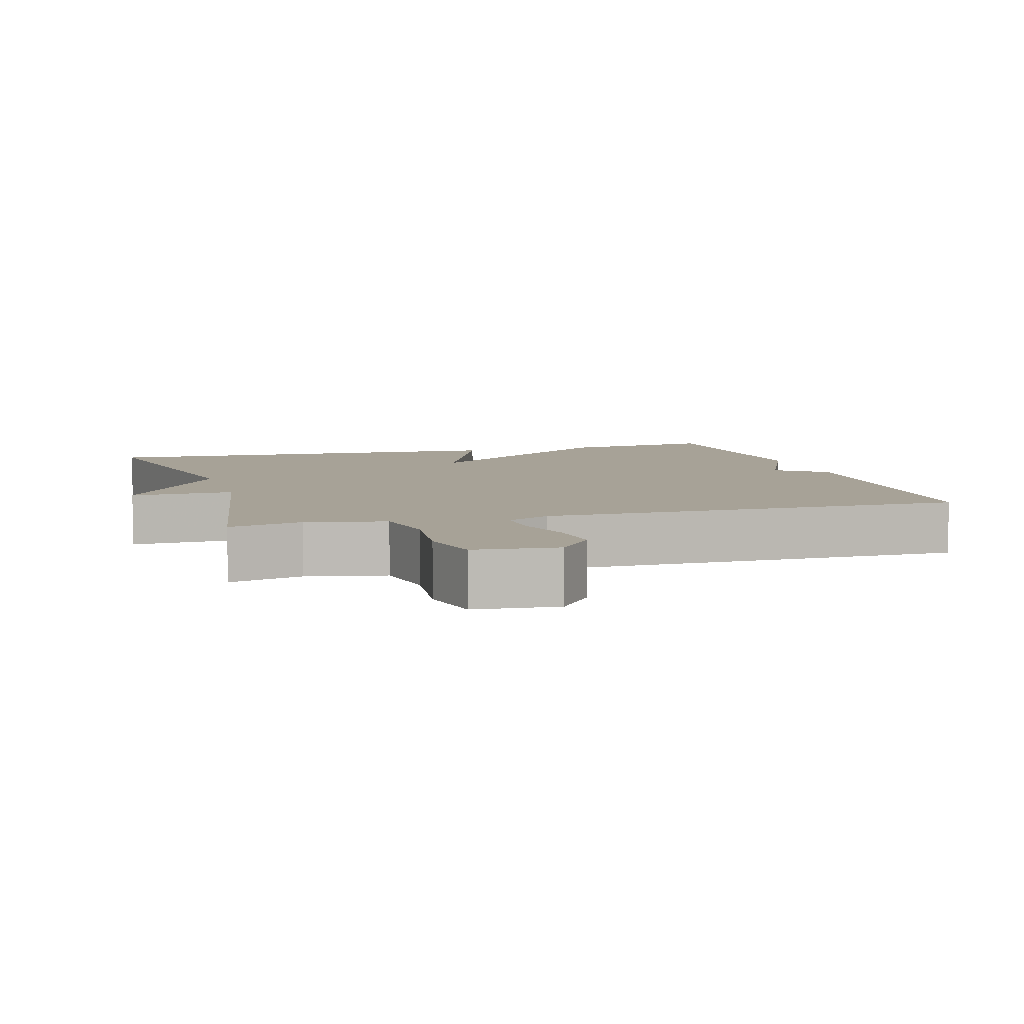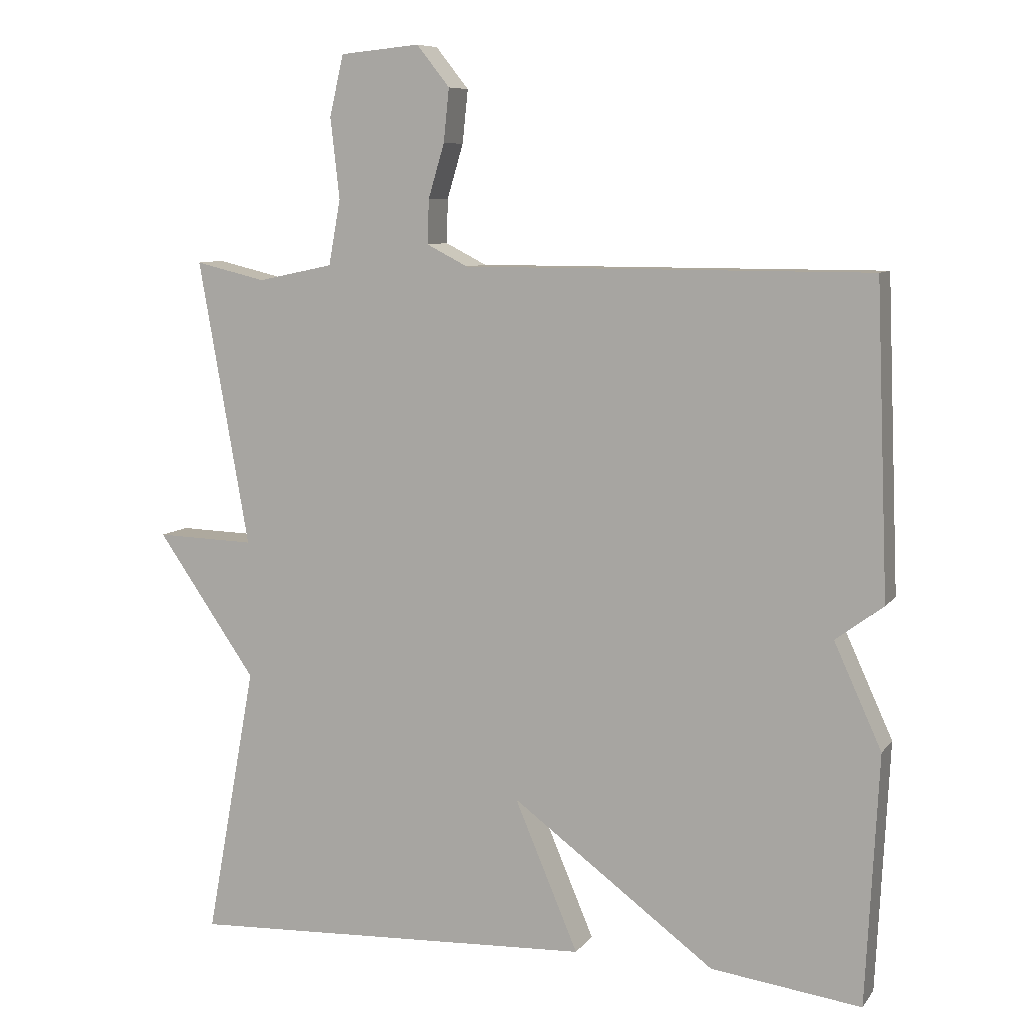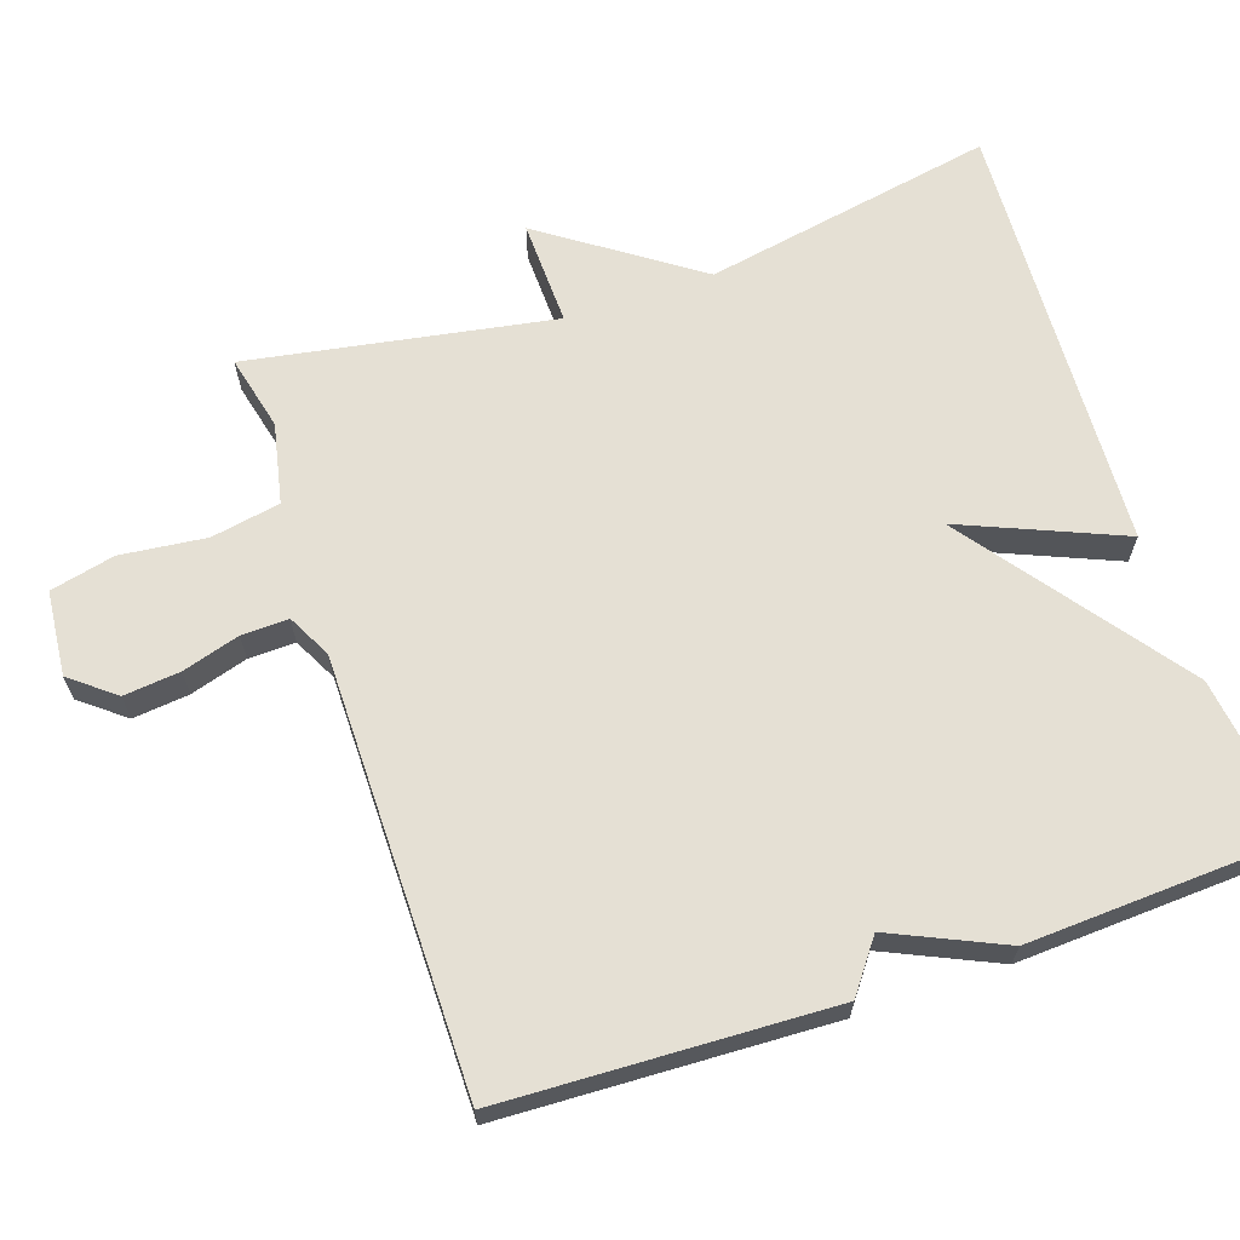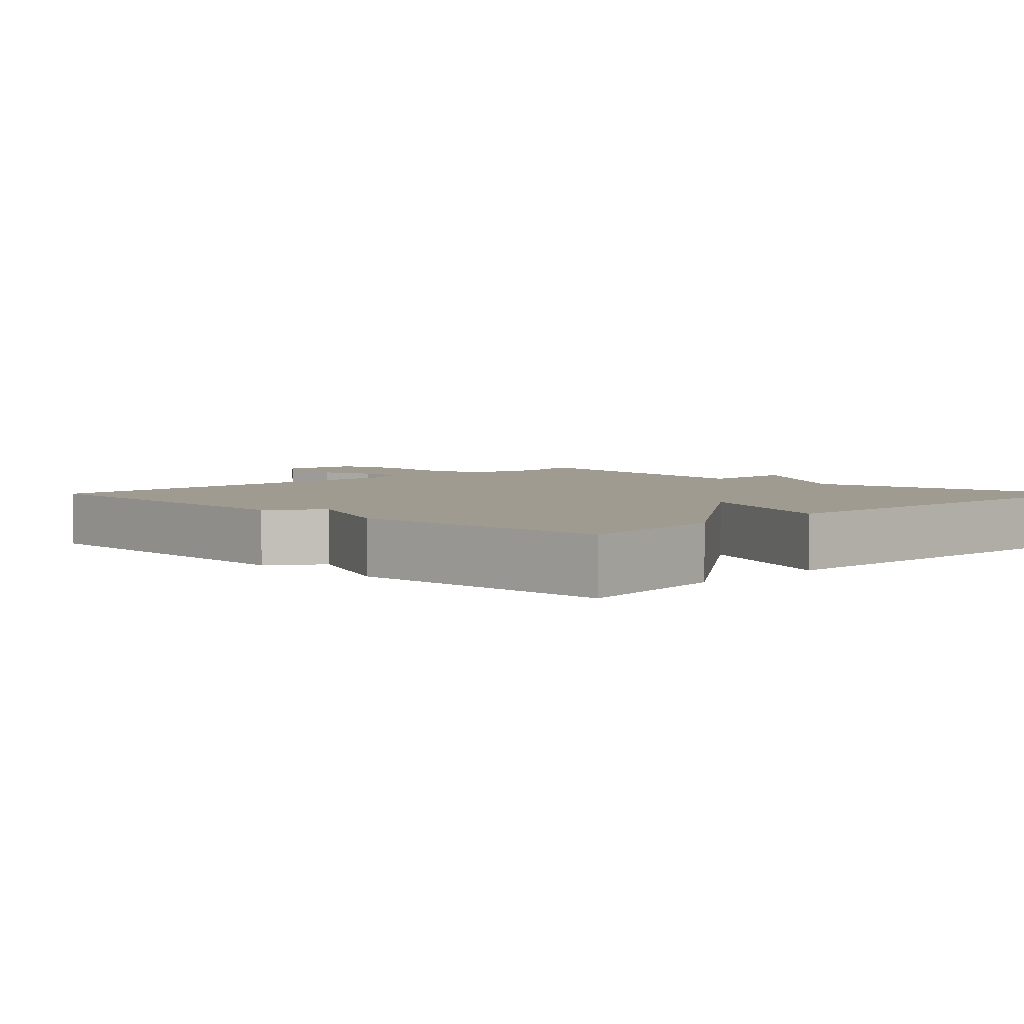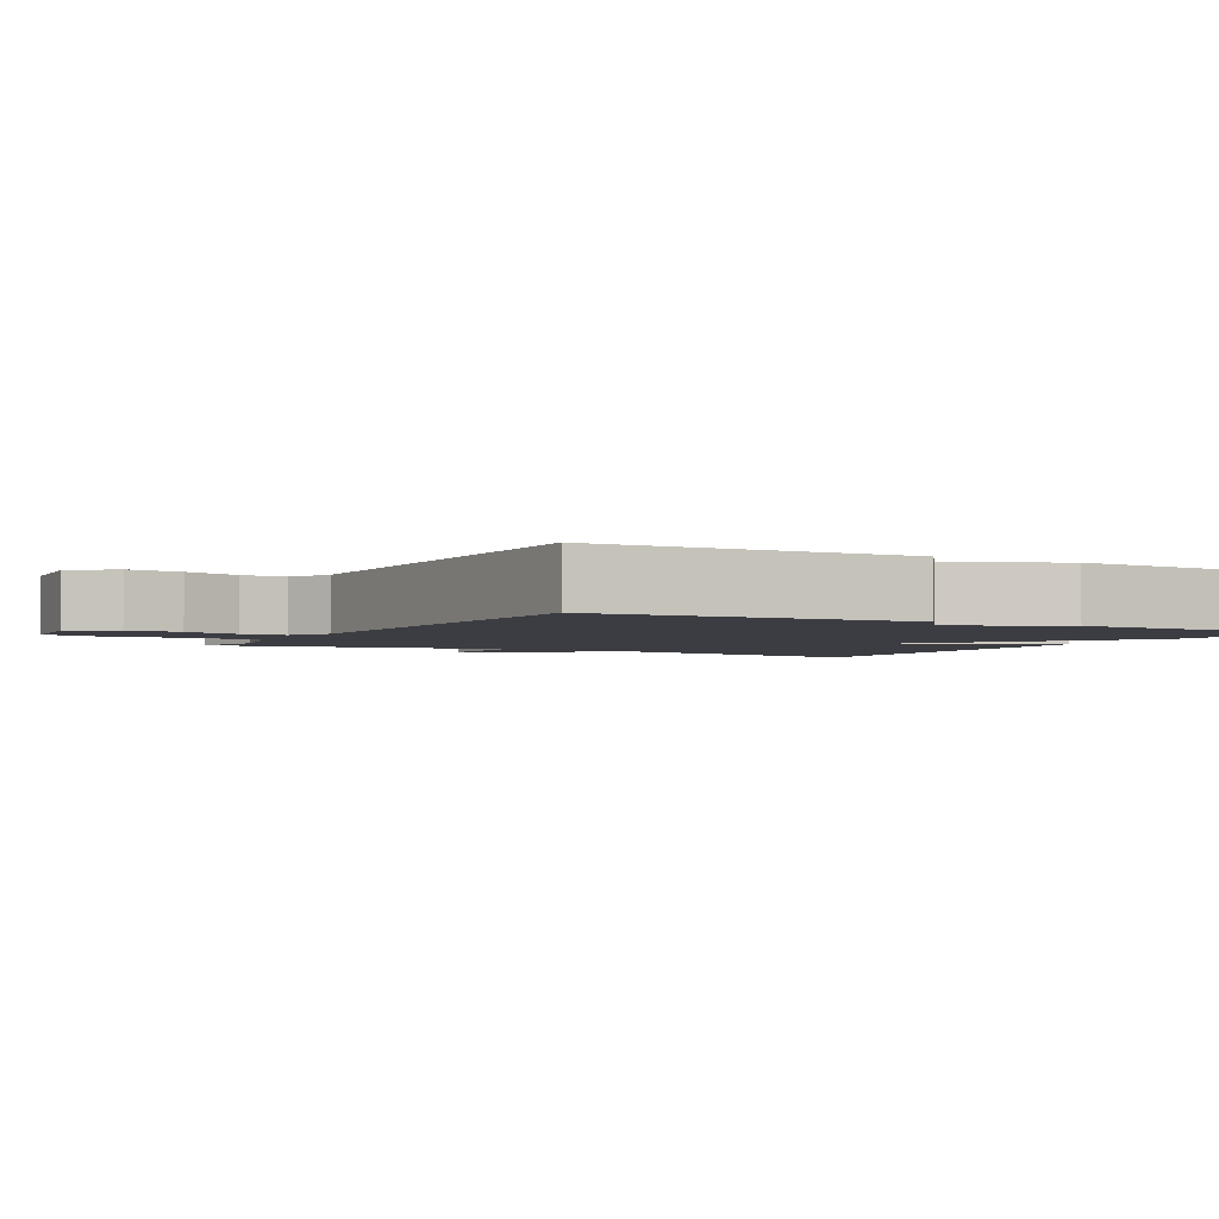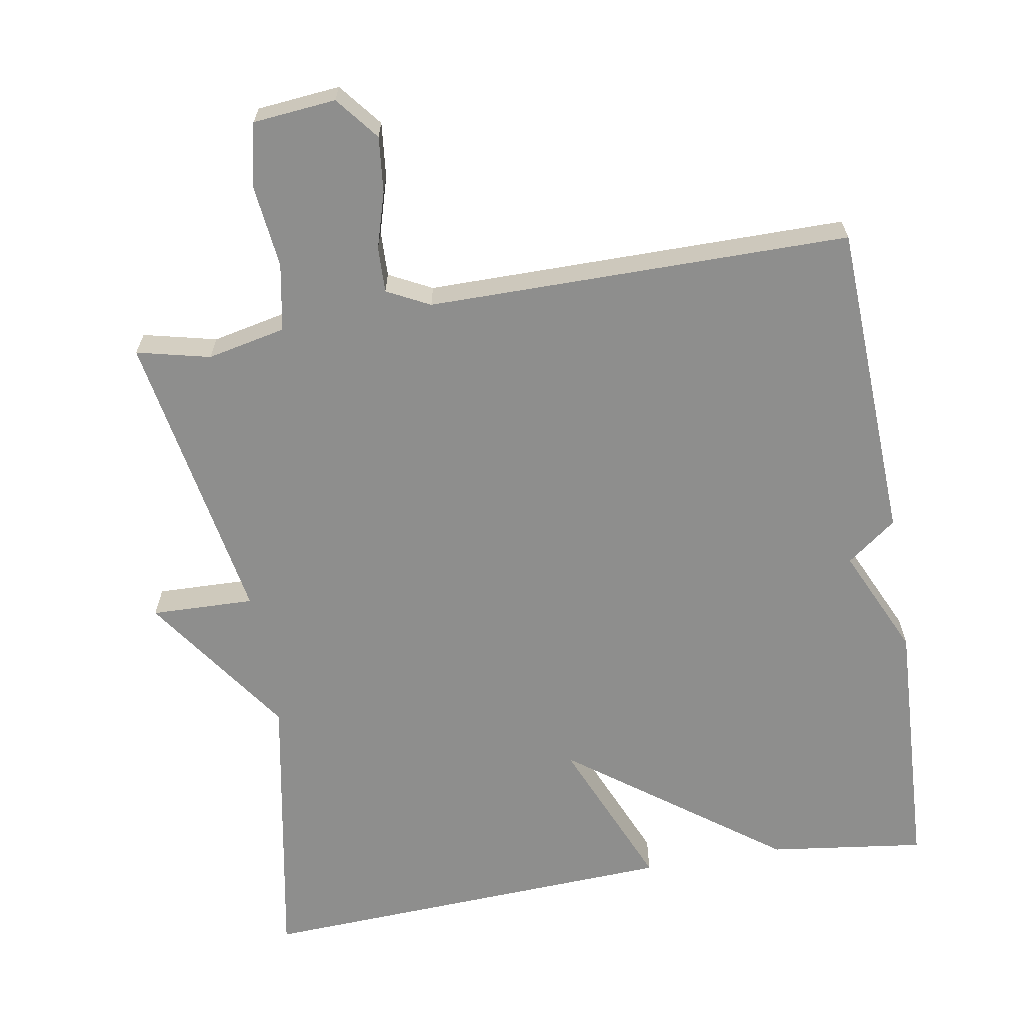
<metadata>
{"format":"obj","ext":"obj","renderer":"f3d","projection":"perspective","resolution":1024,"background":"white","views":[{"elev":6.6,"azim":-16.3,"up":"+Y"},{"elev":8.3,"azim":20.8,"up":"+Z"},{"elev":65.6,"azim":71.3,"up":"+Y"},{"elev":4.1,"azim":134.7,"up":"+Y"},{"elev":-2.9,"azim":60.9,"up":"+Y"},{"elev":-64.9,"azim":9.7,"up":"+Y"}]}
</metadata>
<code>
v 0.5 0.07 0.5
v 0.518 0.07 0.059
v 0.45 0.07 0.008
v 0.518 0.07 -0.141
v 0.5 0.07 -0.5
v 0.285 0.07 -0.472
v -0.006 0.07 -0.257
v 0.085 0.07 -0.472
v -0.5 0.07 -0.5
v -0.428 0.07 -0.109
v -0.57 0.07 0.095
v -0.428 0.07 0.091
v -0.5 0.07 0.5
v -0.399 0.07 0.476
v -0.291 0.07 0.499
v -0.274 0.07 0.592
v -0.287 0.07 0.707
v -0.267 0.07 0.794
v -0.153 0.07 0.805
v -0.106 0.07 0.746
v -0.114 0.07 0.67
v -0.137 0.07 0.593
v -0.139 0.07 0.53
v -0.08 0.07 0.5
v 0.5 0 0.5
v 0.518 0 0.059
v 0.45 0 0.008
v 0.518 0 -0.141
v 0.5 0 -0.5
v 0.285 0 -0.472
v -0.006 0 -0.257
v 0.085 0 -0.472
v -0.5 0 -0.5
v -0.428 0 -0.109
v -0.57 0 0.095
v -0.428 0 0.091
v -0.5 0 0.5
v -0.399 0 0.476
v -0.291 0 0.499
v -0.274 0 0.592
v -0.287 0 0.707
v -0.267 0 0.794
v -0.153 0 0.805
v -0.106 0 0.746
v -0.114 0 0.67
v -0.137 0 0.593
v -0.139 0 0.53
v -0.08 0 0.5
f 20 21 22
f 19 20 22
f 18 19 22
f 17 18 22
f 16 17 22
f 15 16 22 23
f 14 15 23 24
f 12 13 14
f 10 11 12
f 1 2 3
f 24 1 3
f 14 24 3
f 12 14 3
f 10 12 3
f 7 8 9 10
f 5 6 7
f 4 5 7
f 3 4 7 10
f 46 45 44
f 46 44 43
f 46 43 42
f 46 42 41
f 46 41 40
f 47 46 40 39
f 48 47 39 38
f 38 37 36
f 36 35 34
f 27 26 25
f 27 25 48
f 27 48 38
f 27 38 36
f 27 36 34
f 34 33 32 31
f 31 30 29
f 31 29 28
f 34 31 28 27
f 1 25 26 2
f 2 26 27 3
f 3 27 28 4
f 4 28 29 5
f 5 29 30 6
f 6 30 31 7
f 7 31 32 8
f 8 32 33 9
f 9 33 34 10
f 10 34 35 11
f 11 35 36 12
f 12 36 37 13
f 13 37 38 14
f 14 38 39 15
f 15 39 40 16
f 16 40 41 17
f 17 41 42 18
f 18 42 43 19
f 19 43 44 20
f 20 44 45 21
f 21 45 46 22
f 22 46 47 23
f 23 47 48 24
f 24 48 25 1

</code>
